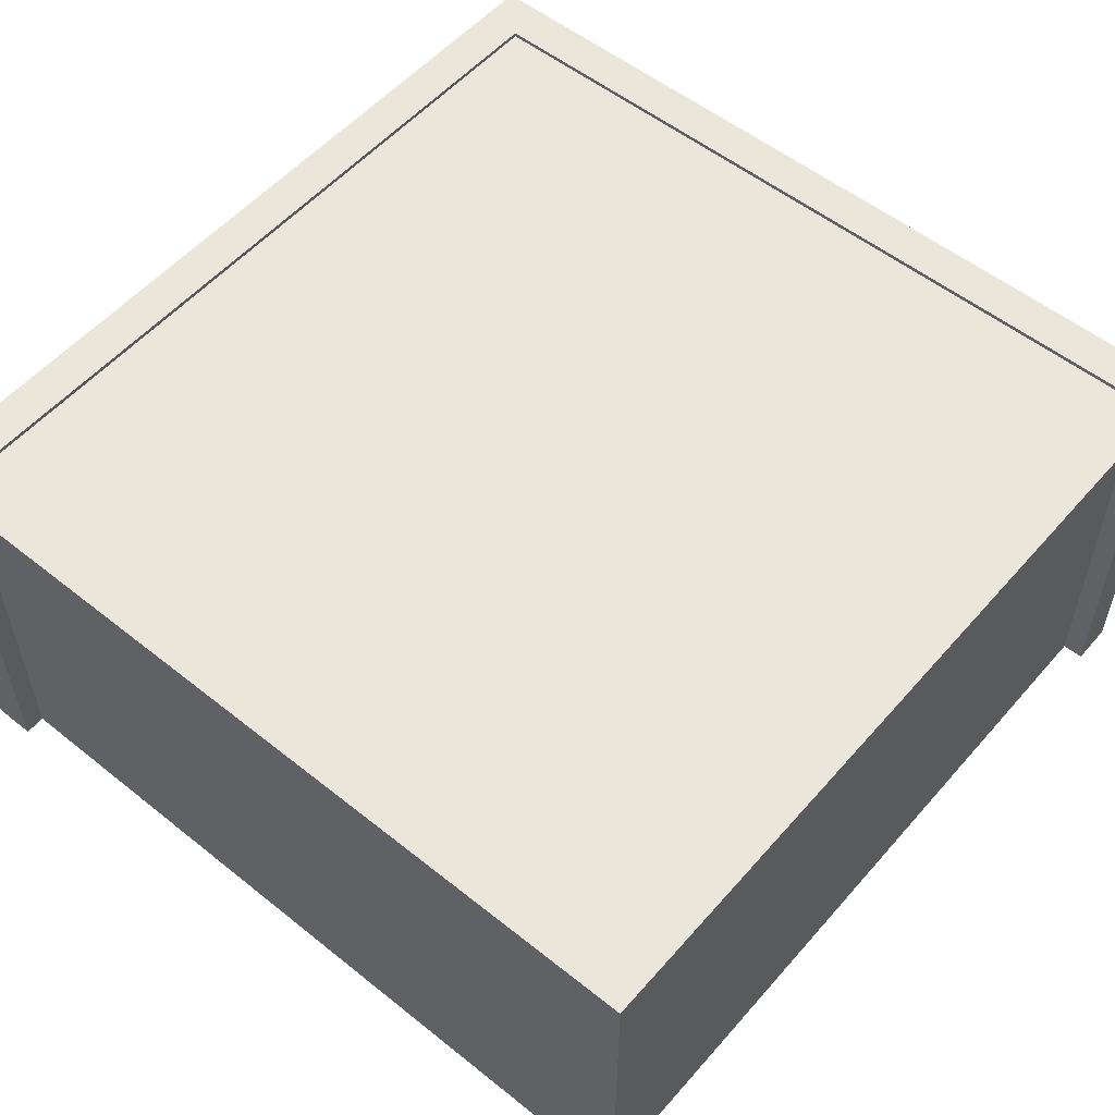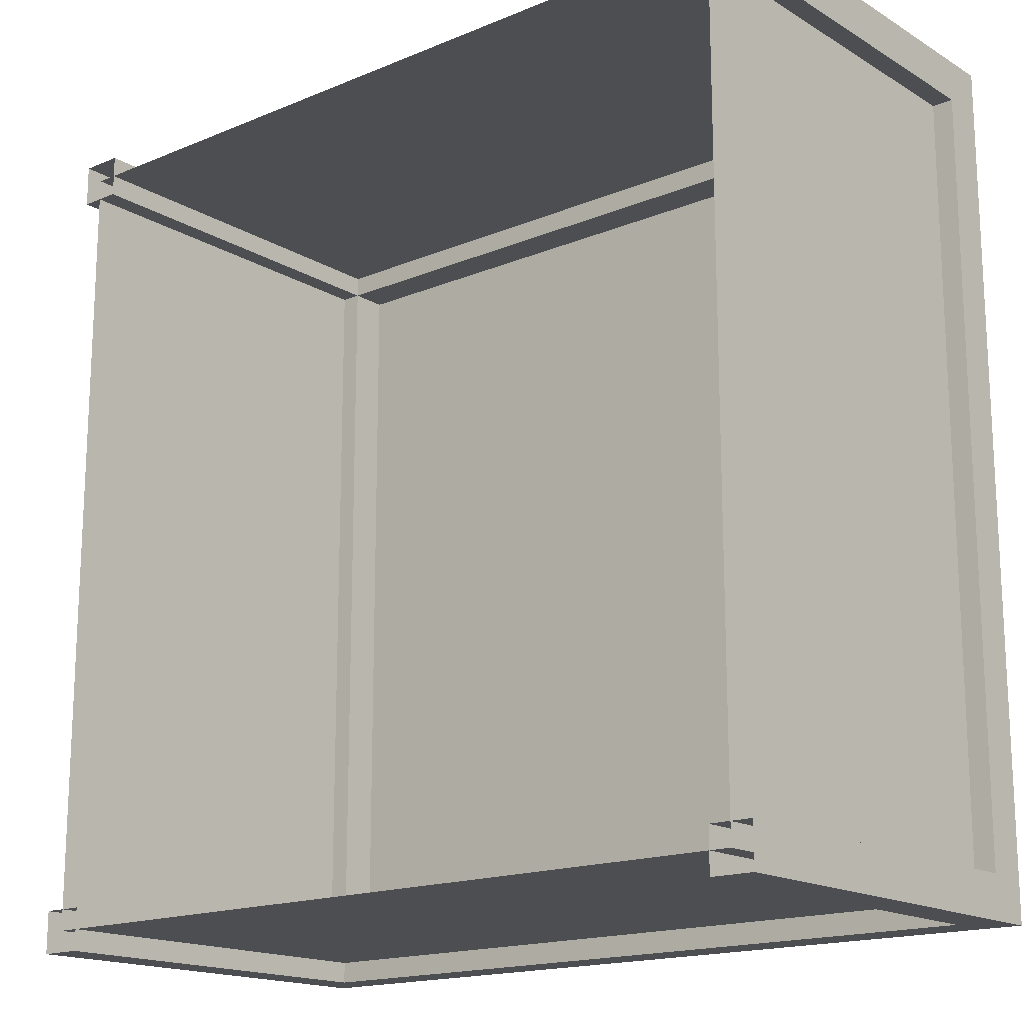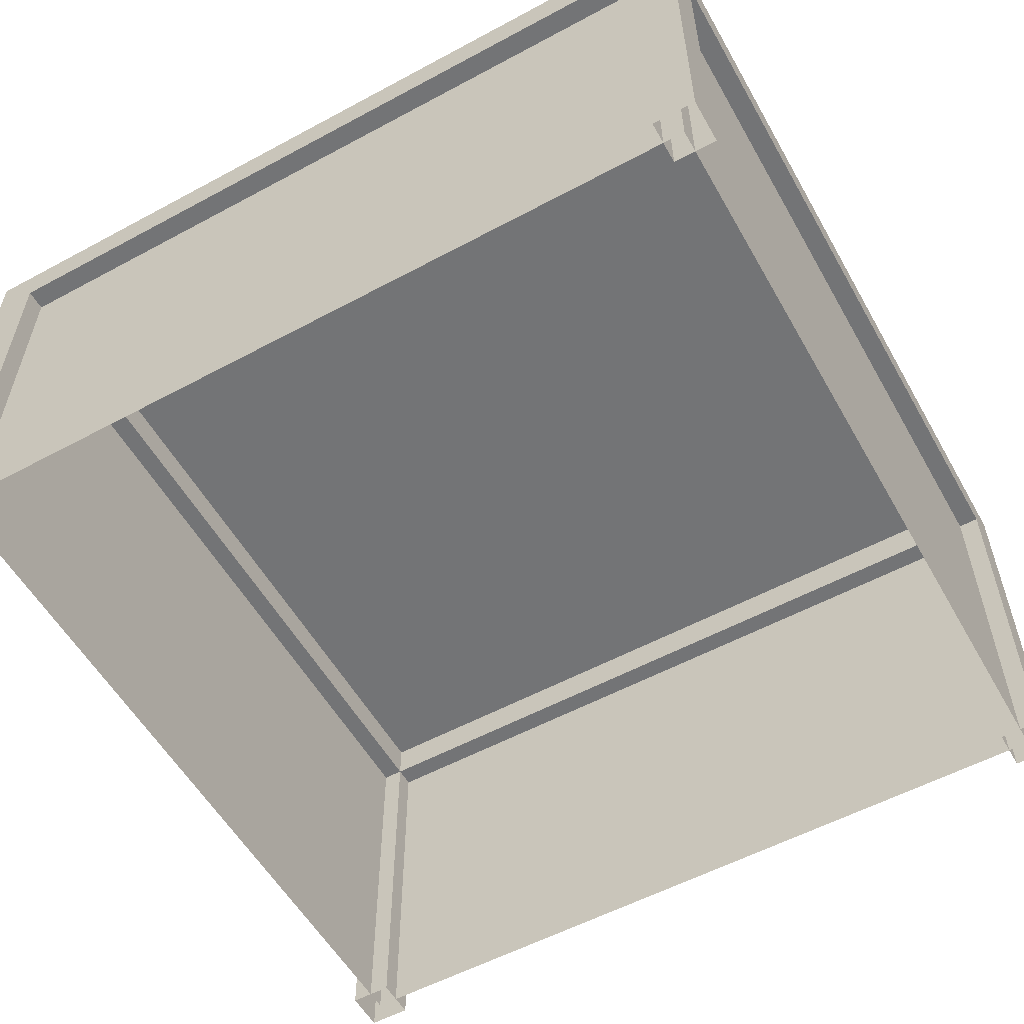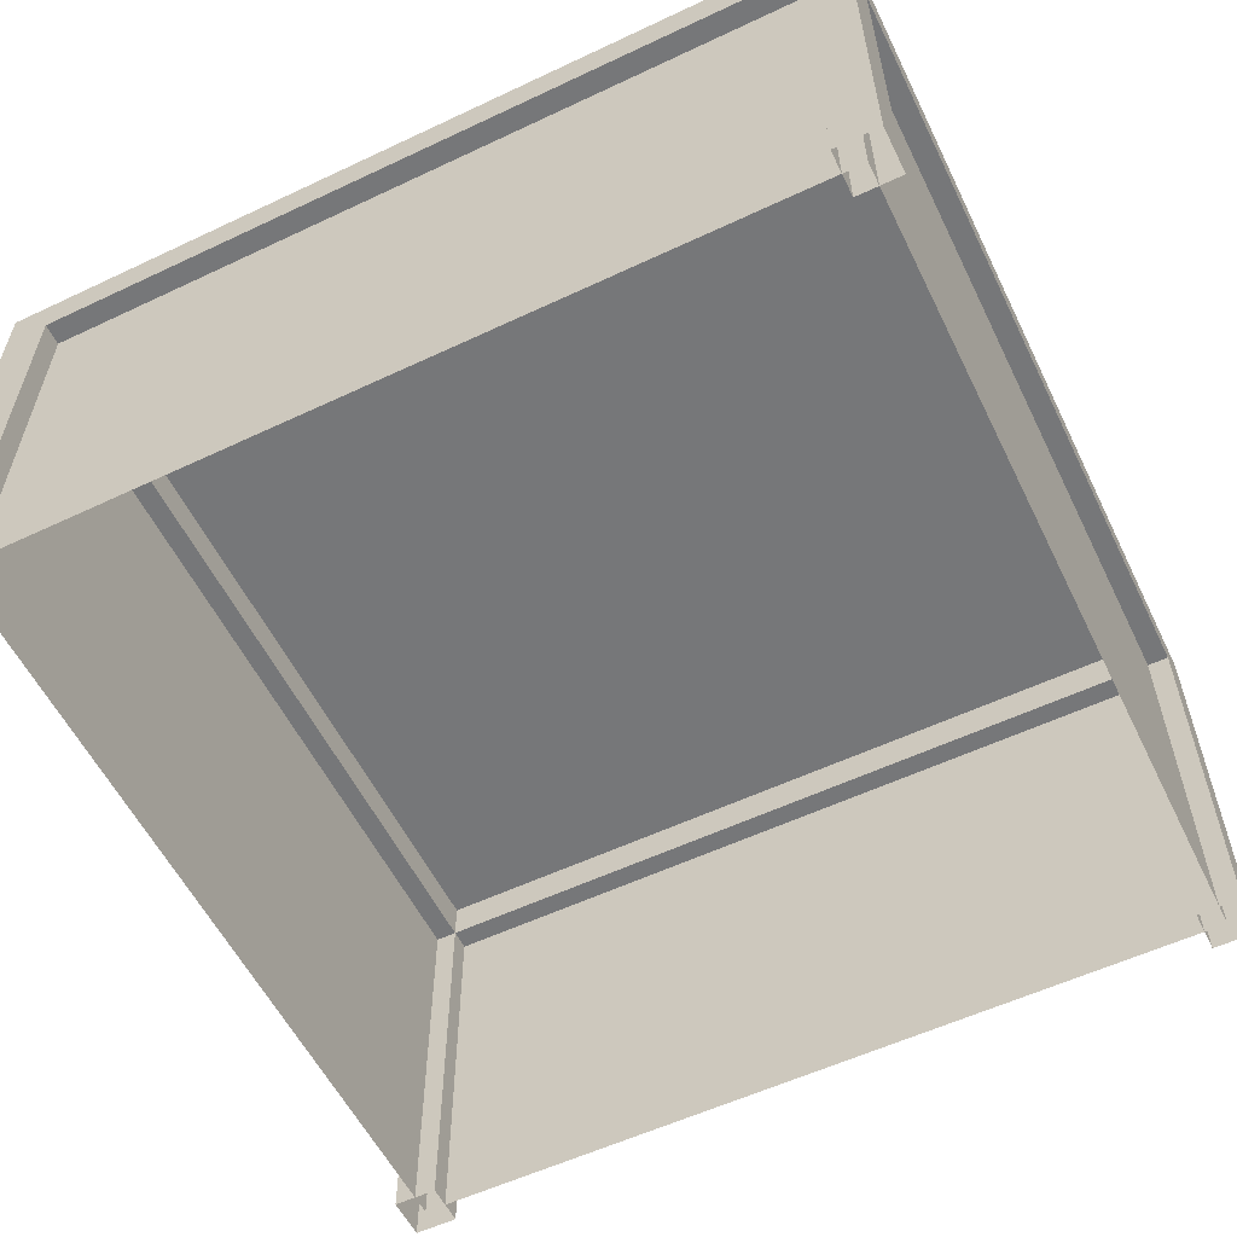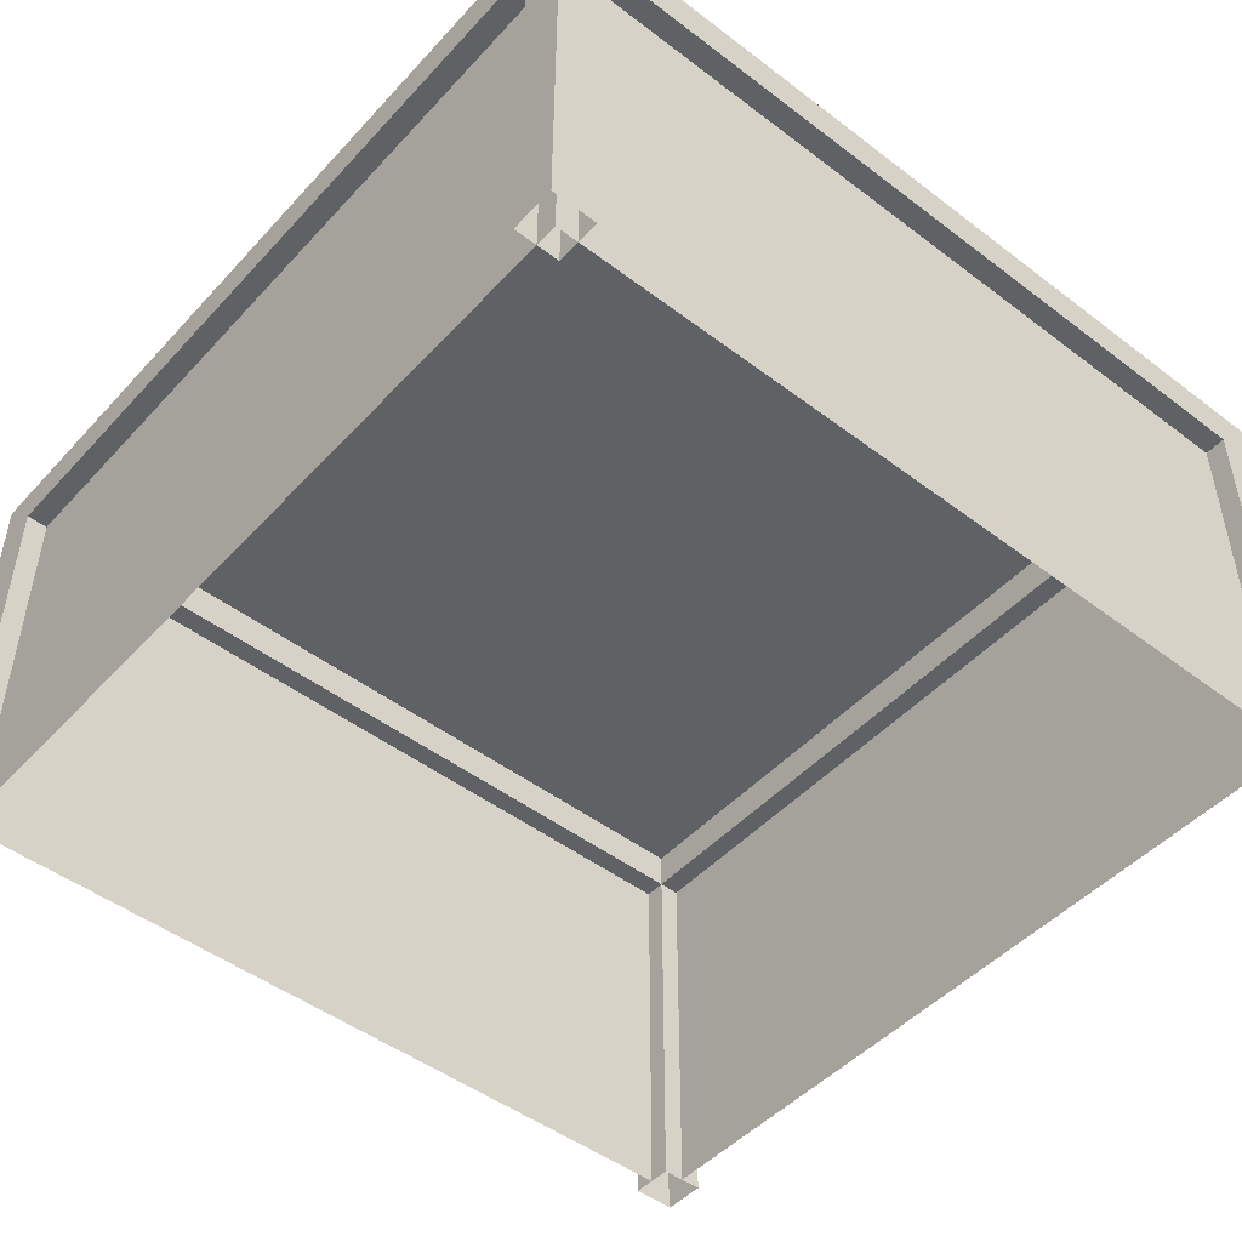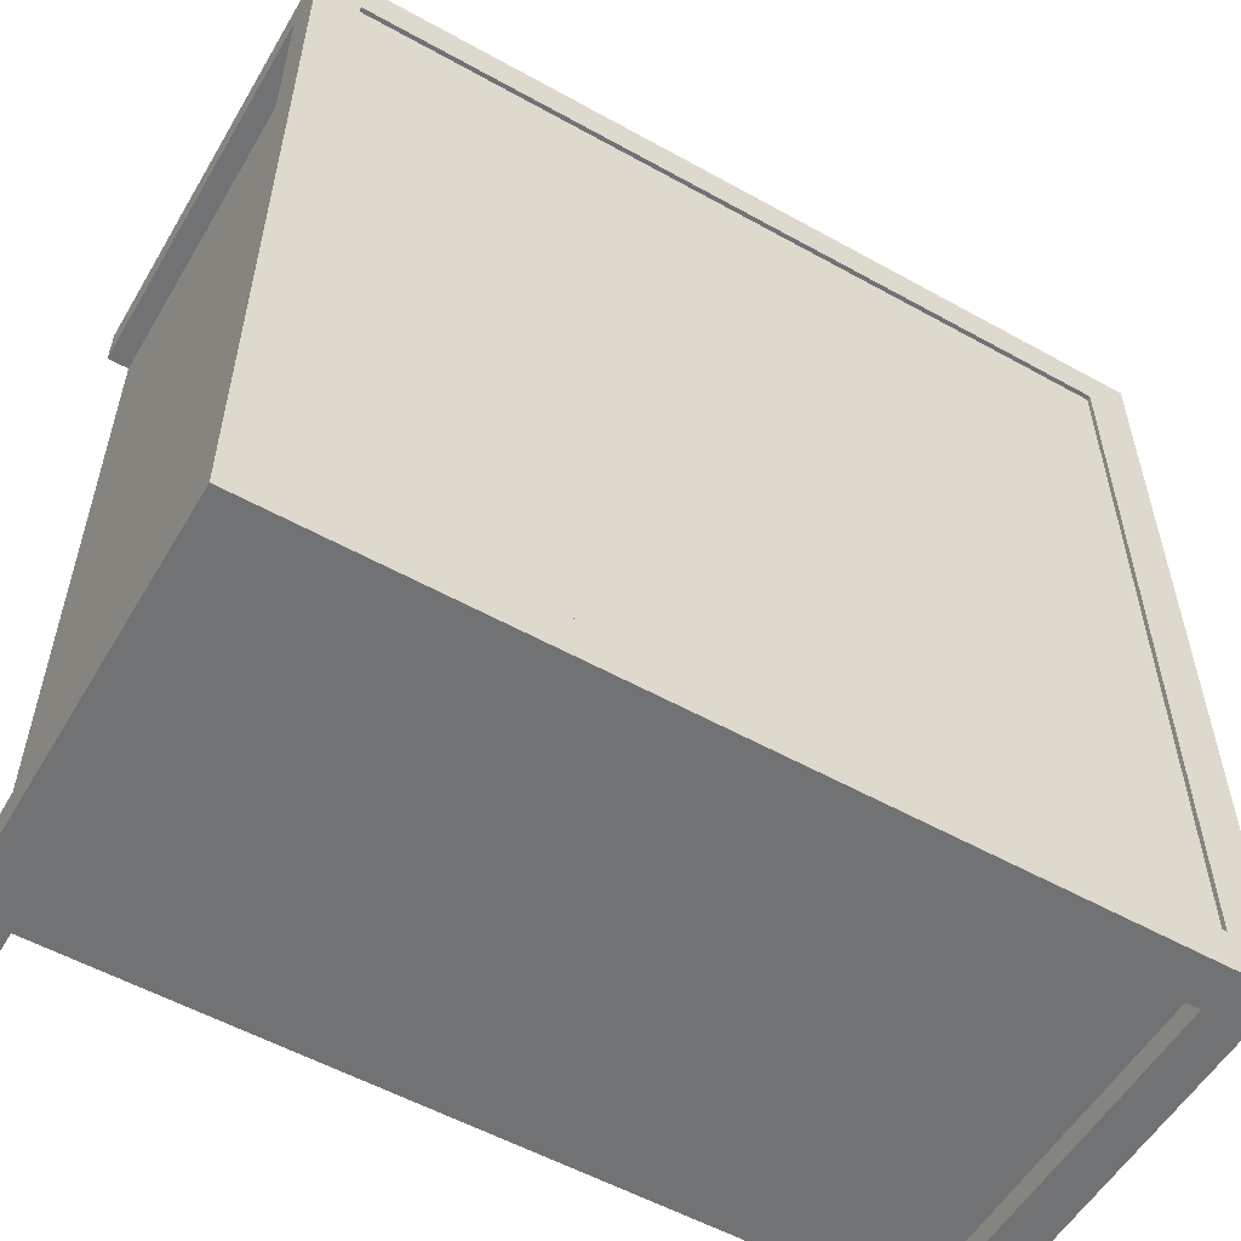
<metadata>
{"format":"obj","ext":"obj","renderer":"f3d","projection":"perspective","resolution":1024,"background":"white","views":[{"elev":54.7,"azim":130.2,"up":"+Y"},{"elev":-16.8,"azim":40.0,"up":"+Z"},{"elev":-56.1,"azim":29.4,"up":"+Y"},{"elev":-57.1,"azim":-153.9,"up":"+Y"},{"elev":-48.1,"azim":-130.3,"up":"+Y"},{"elev":-55.5,"azim":149.7,"up":"+Z"}]}
</metadata>
<code>
o Cube
v 0.95 0.99 -0.95
v 0.95 0 -0.95
v 0.95 0.99 0.95
v 0.95 0 0.95
v -0.95 0.99 -0.95
v -0.95 0 -0.95
v -0.95 0.99 0.95
v -0.95 0 0.95
f 1 5 7 3
f 4 3 7 8
f 8 7 5 6
f 2 1 3 4
f 6 5 1 2
o Cube.001
v -1 -0 1
v -1 0.9 1
v -1 -0 0.9
v -1 0.9 0.9
v -0.9 -0 1
v -0.9 0.9 1
v -0.9 -0 0.9
v -0.9 0.9 0.9
v -1 1 1
v -1 1 0.9
v -0.9 1 1
v -0.9 1 0.9
v 0.9 0.9 1
v 0.9 0.9 0.9
v 0.9 1 1
v 0.9 1 0.9
v 1 0.9 1
v 1 0.9 0.9
v 1 1 1
v 1 1 0.9
v 0.9 -0 1
v 0.9 -0 0.9
v 1 -0 1
v 1 -0 0.9
v -1 0.9 -0.9
v -0.9 0.9 -0.9
v -1 1 -0.9
v -0.9 1 -0.9
v 0.9 1 -0.9
v 0.9 0.9 -0.9
v 1 1 -0.9
v 1 0.9 -0.9
v -1 0.9 -1
v -0.9 0.9 -1
v -1 1 -1
v -0.9 1 -1
v 0.9 1 -1
v 0.9 0.9 -1
v 1 1 -1
v 1 0.9 -1
v -1 -0 -0.9
v -0.9 -0 -0.9
v 0.9 -0 -0.9
v 1 -0 -0.9
v -1 -0 -1
v -0.9 -0 -1
v 0.9 -0 -1
v 1 -0 -1
f 9 10 12 11
f 11 12 16 15
f 15 16 14 13
f 13 14 10 9
f 12 10 17 18
f 20 18 17 19
f 10 14 19 17
f 24 28 39 37
f 19 14 21 23
f 23 21 25 27
f 20 19 23 24
f 14 16 22 21
f 16 20 24 22
f 25 26 28 27
f 26 25 31 32
f 12 18 35 33
f 24 23 27 28
f 21 22 30 29
f 22 26 32 30
f 25 21 29 31
f 38 34 42 46
f 40 38 51 52
f 18 20 36 35
f 28 26 40 39
f 16 12 33 34
f 26 22 38 40
f 22 24 37 38
f 20 16 34 36
f 42 41 43 44
f 46 45 47 48
f 33 35 43 41
f 33 41 53 49
f 37 39 47 45
f 39 40 48 47
f 34 38 37 36
f 35 36 44 43
f 38 46 55 51
f 34 33 49 50
f 46 48 56 55
f 42 34 50 54
f 41 42 54 53
f 48 40 52 56
f 37 45 44 36
f 42 44 45 46

</code>
